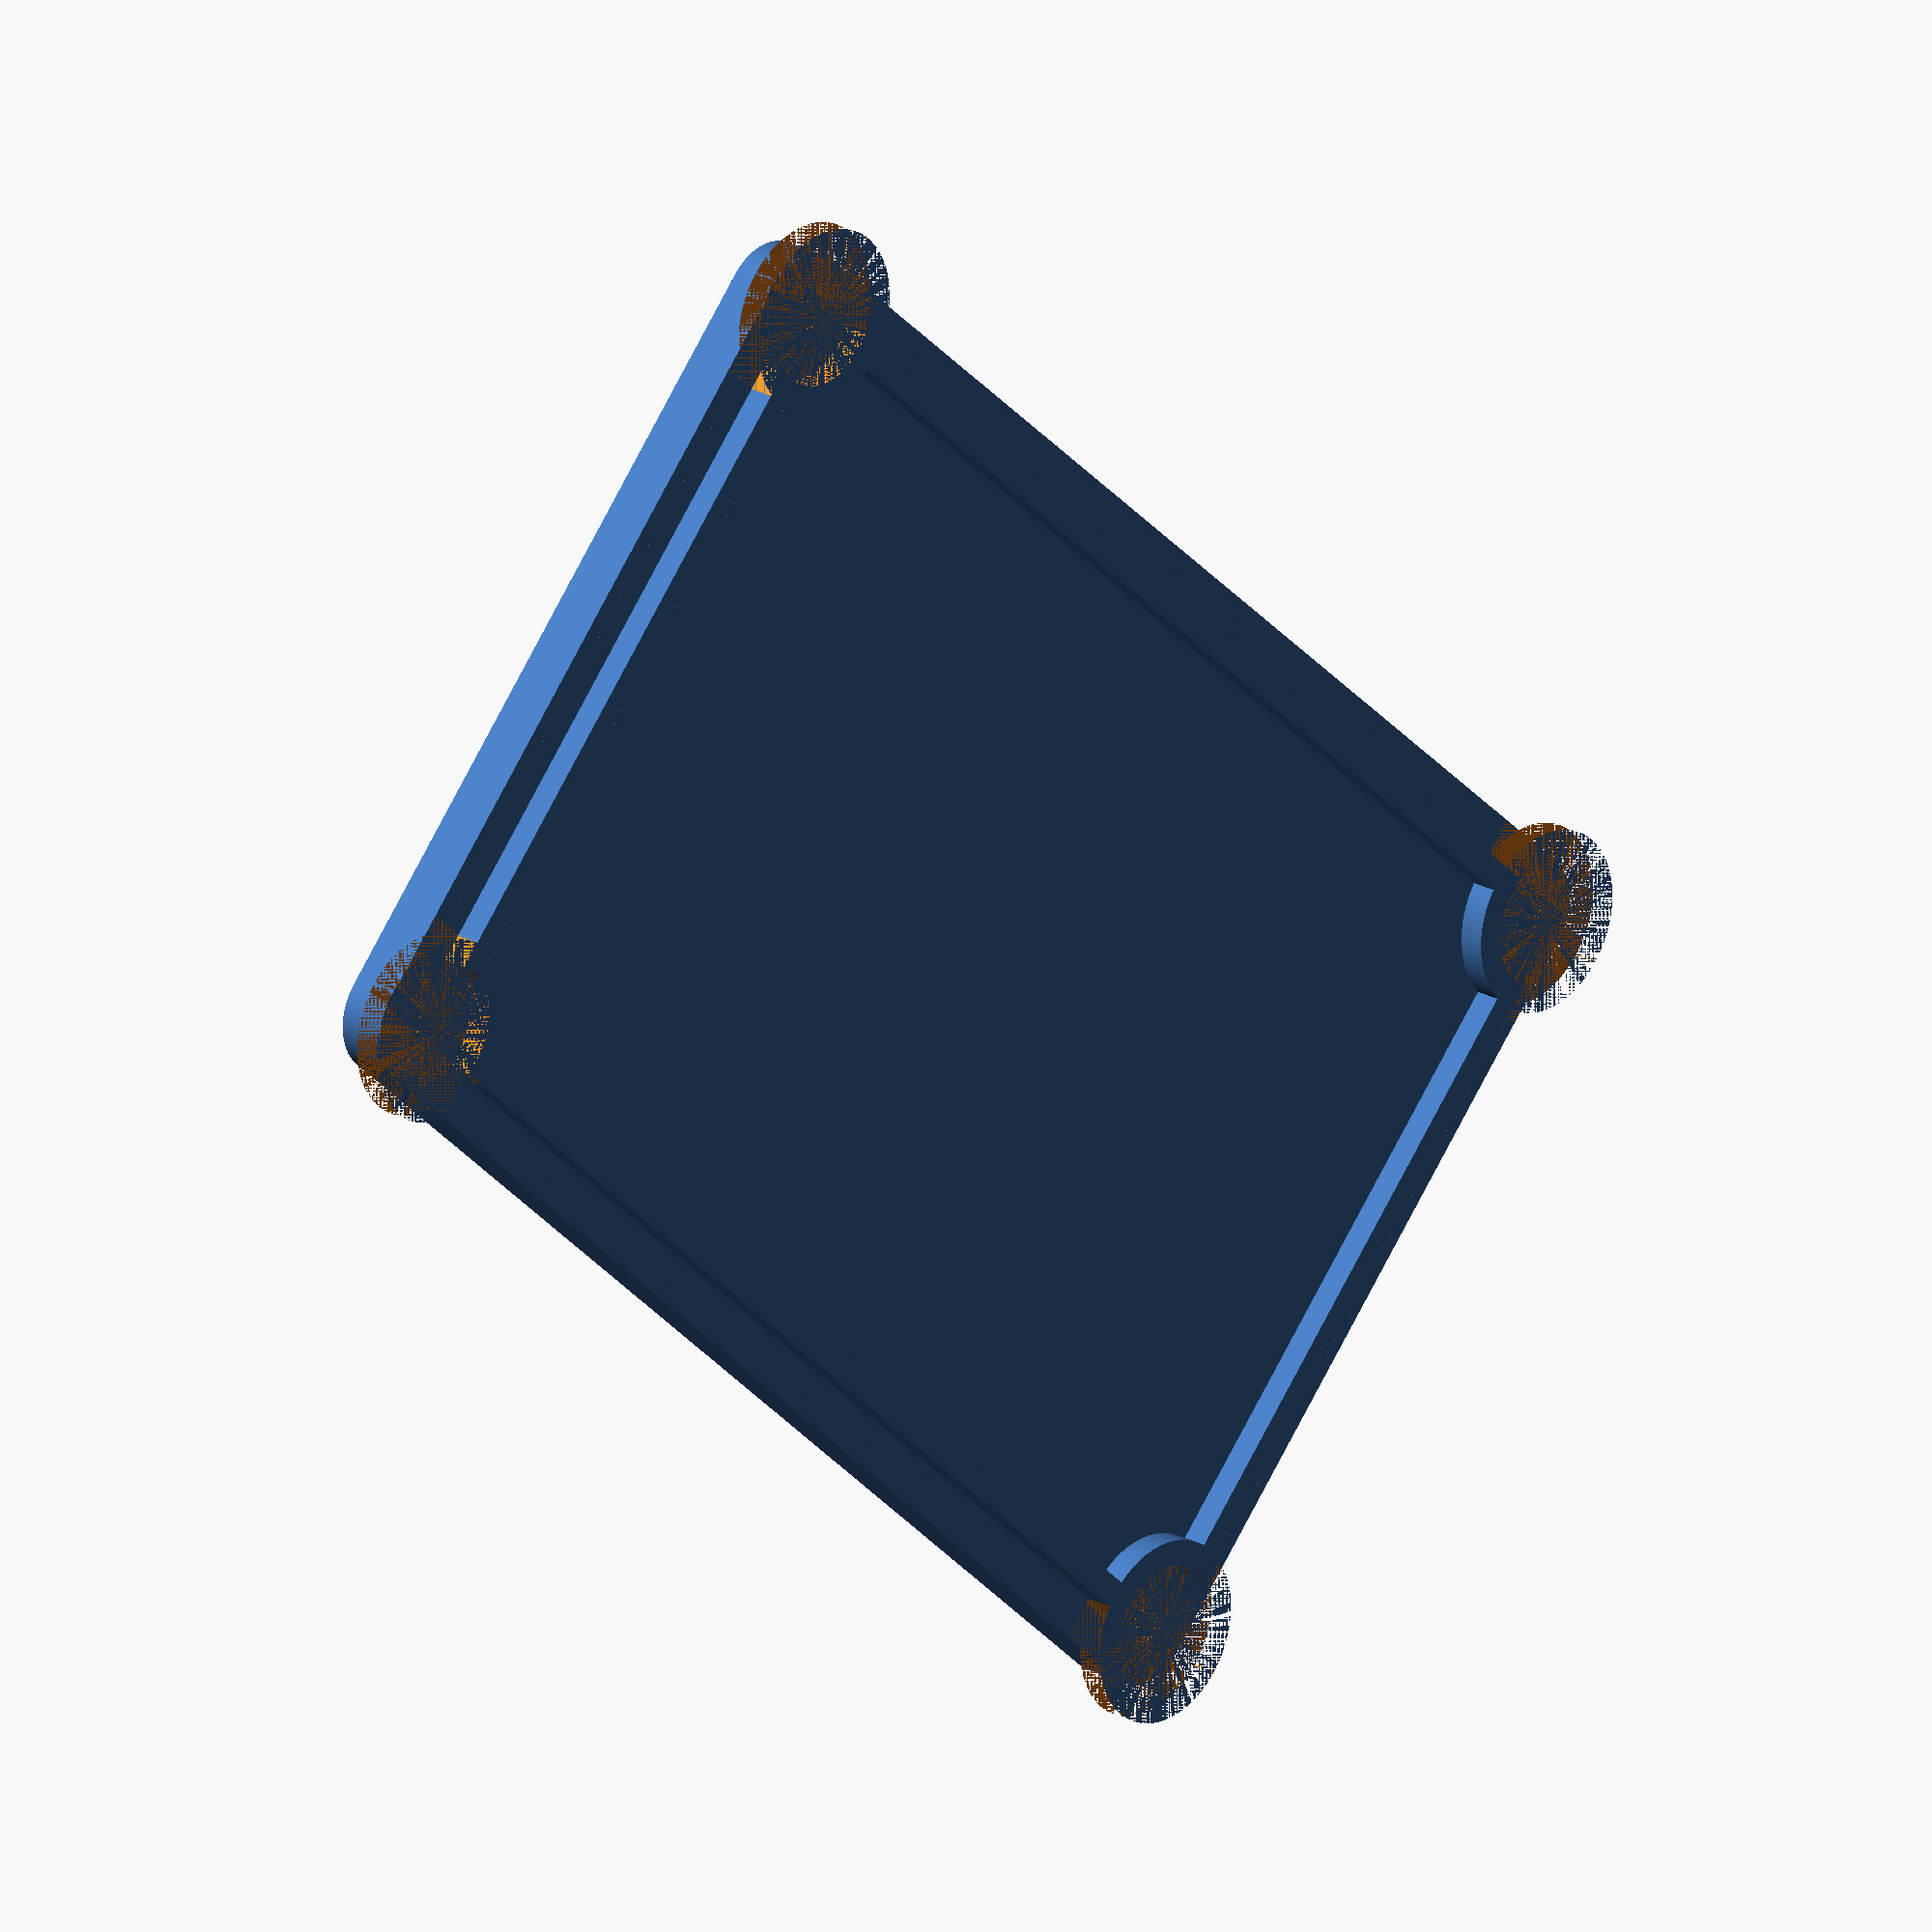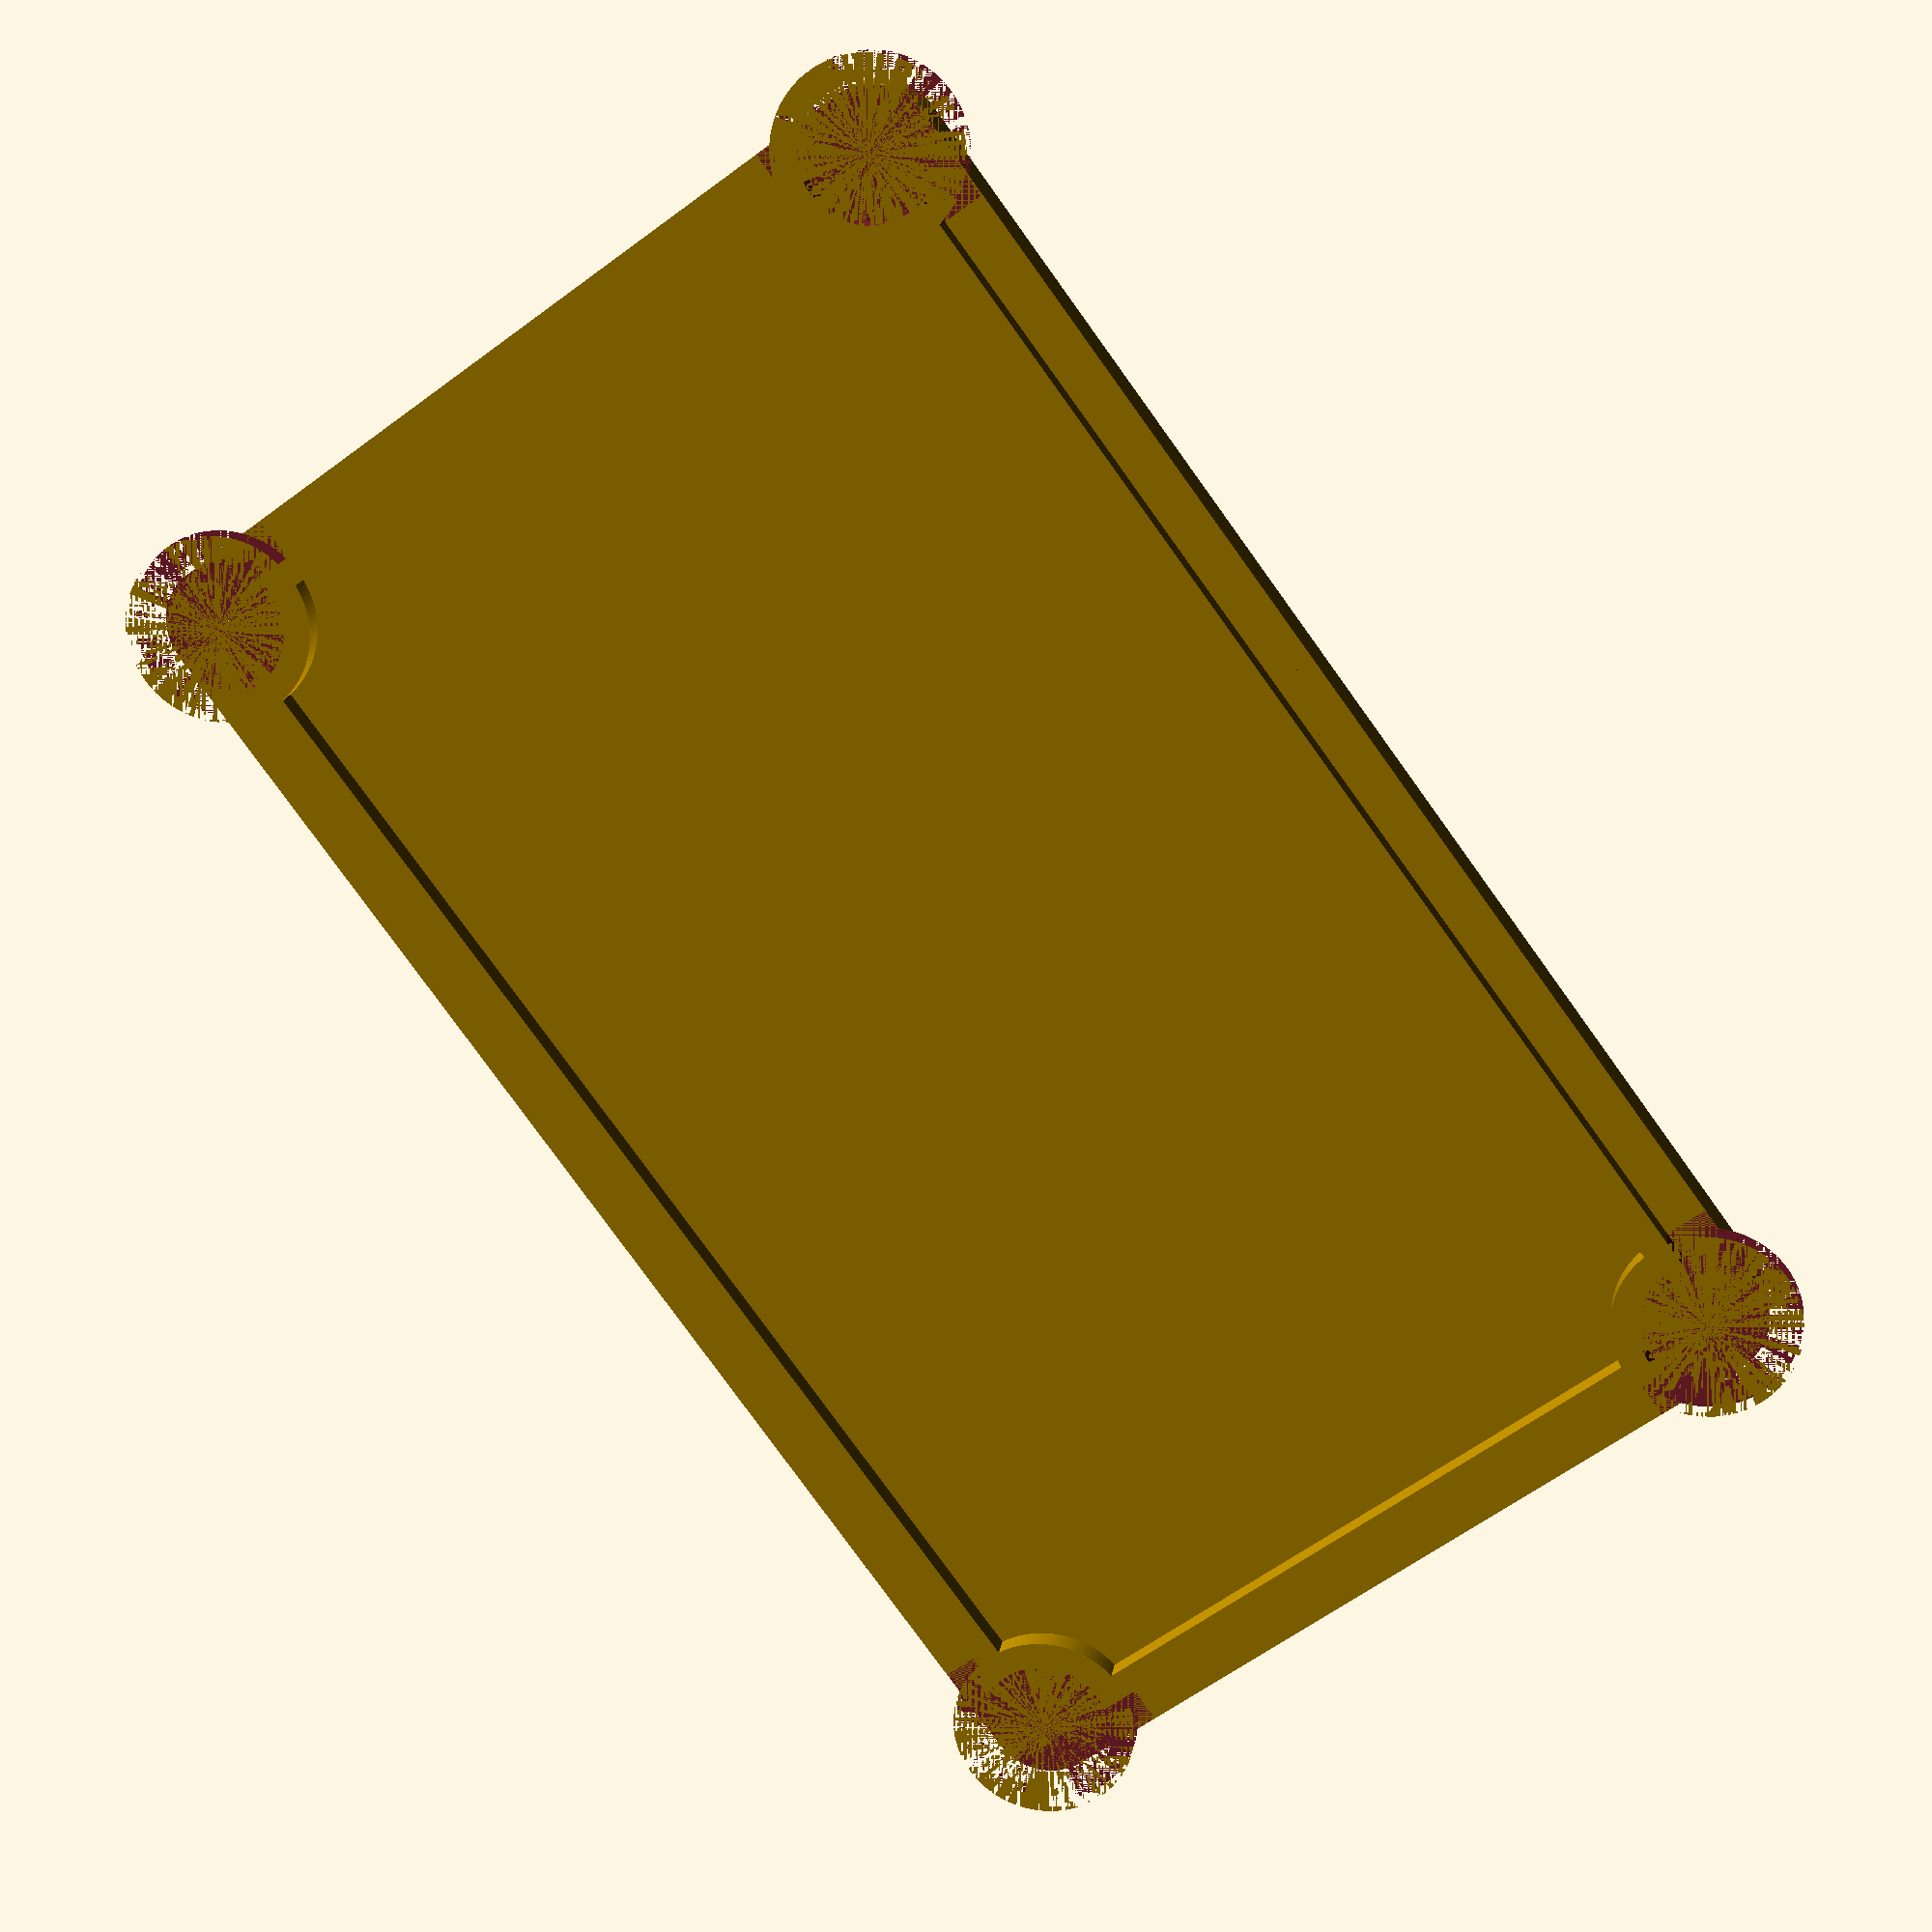
<openscad>
// This file is meant for use with OpenSCAD, a
// constructive solid geometry 3D CAD program.
// See https://www.openscad.org/
// The height dimensions have been rounded to best
// support a 0.14mm layer height.
$fa = 3;
$fs = 0.05;

$lipthick = 2.1;
$lipinset = 0.5;
$platethick = 4.06;
$lidholedia = 3.2;
$labelthick = 0.42;
$labelwidth = 81.28;
$labeldepth = 30.48;

$wallthick = 3;
$insertholedia = 3.6;
$cornerdia = 2*$wallthick+$insertholedia;
$boardwidth = 110;
$boarddepth = 61.8;
$boardoffsetfront = 0.5*$cornerdia - 0.8;
// $boardoffsetback has extra margin because the connectors
// hang off the front edge of the board by 4mm
$boardoffsetback = 0.5*$cornerdia + 2.8;
$boardoffsetside = 0.5*$cornerdia;
$depth = $boardoffsetfront + $boardoffsetback + $boarddepth;
$width = 2*$boardoffsetside + $boardwidth;

union()
{
  // Top plate
  translate([0,0,$lipthick])
  {
    difference()
    {
      union()
      {
        // Corner pillars
        translate([0.5*$cornerdia, 0.5*$cornerdia, 0])
        {
          cylinder(d=$cornerdia, h=$platethick);
        }

        translate([$width-0.5*$cornerdia, 0.5*$cornerdia, 0])
        {
          cylinder(d=$cornerdia, h=$platethick);
        }

        translate([0.5*$cornerdia, $depth-0.5*$cornerdia, 0])
        {
          cylinder(d=$cornerdia, h=$platethick);
        }

        translate([$width-0.5*$cornerdia, $depth-0.5*$cornerdia, 0])
        {
          cylinder(d=$cornerdia, h=$platethick);
        }
          
        // Walls
        translate([0.5*$cornerdia, 0, 0])
        {
          cube([$width-$cornerdia, $wallthick, $platethick]);
        }
        
        translate([0, 0.5*$cornerdia, 0])
        {
          cube([$wallthick, $depth-$cornerdia, $platethick]);
        }
        
        translate([0.5*$cornerdia, $depth - $wallthick, 0])
        {
          cube([$width-$cornerdia, $wallthick, $platethick]);
        }
        
        translate([$width - $wallthick, 0.5*$cornerdia, 0])
        {
          cube([$wallthick, $depth-$cornerdia, $platethick]);
        }
          
        // Most of plate
        translate([0.5*$wallthick, 0.5*$wallthick, 0])
        {
          cube([$width - $wallthick, $depth - $wallthick, $platethick]);
        }
      }
      
      // Holes for lid screws
      translate([0.5*$cornerdia,0.5*$cornerdia,0])
      {
        cylinder(d=$lidholedia,h=$platethick);
      }
      translate([$width-0.5*$cornerdia,0.5*$cornerdia,0])
      {
        cylinder(d=$lidholedia,h=$platethick);
      }
      translate([0.5*$cornerdia,$depth-0.5*$cornerdia,0])
      {
        cylinder(d=$lidholedia,h=$platethick);
      }
      translate([$width-0.5*$cornerdia,$depth-0.5*$cornerdia,0])
      {
        cylinder(d=$lidholedia,h=$platethick);
      }
      
      // Inset for label
      translate([0.5*($width-$labelwidth),0.5*($depth-$labeldepth),$platethick-$labelthick])
      {
        cube([$labelwidth,$labeldepth,$labelthick]);
      }
    }
  }
  
  // Lid lip
  difference()
  {
    union()
    {
      // Straight parts
      translate([$cornerdia+$lipinset,$wallthick+$lipinset,0])
      {
        cube([$width-2*$cornerdia-2*$lipinset,$lipthick,$lipthick]);
      }
      
      translate([$cornerdia+$lipinset,$depth-$wallthick-$lipinset-$lipthick,0])
      {
        cube([$width-2*$cornerdia-2*$lipinset,$lipthick,$lipthick]);
      }
      
      translate([$wallthick+$lipinset,$cornerdia+$lipinset,0])
      {
        cube([$lipthick,$depth-2*$cornerdia-2*$lipinset,$lipthick]); 
      }
      
      translate([$width-$wallthick-$lipinset-$lipthick,$cornerdia+$lipinset,0])
      {
        cube([$lipthick,$depth-2*$cornerdia-2*$lipinset,$lipthick]); 
      }
      
      // Massively overfilled corner rounds
      translate([0.5*$cornerdia, 0.5*$cornerdia, 0])
      {
        cylinder(r=0.5*$cornerdia+$lipinset+$lipthick,h=$lipthick);
      }
      
      translate([$width-0.5*$cornerdia, 0.5*$cornerdia, 0])
      {
        cylinder(r=0.5*$cornerdia+$lipinset+$lipthick,h=$lipthick);
      }
      
      translate([0.5*$cornerdia, $depth-0.5*$cornerdia, 0])
      {
        cylinder(r=0.5*$cornerdia+$lipinset+$lipthick,h=$lipthick);
      }
      
      translate([$width-0.5*$cornerdia, $depth-0.5*$cornerdia, 0])
      {
        cylinder(r=0.5*$cornerdia+$lipinset+$lipthick,h=$lipthick);
      }
    }
    // Cut out corners
    translate([0.5*$cornerdia, 0.5*$cornerdia, 0])
    {
      cylinder(r=0.5*$cornerdia+$lipinset,h=$lipthick);
    }
    translate([-$lipinset-$lipthick,-$lipinset-$lipthick,0])
    {
      cube([2*(0.5*$cornerdia+$lipinset+$lipthick),$wallthick+2*$lipinset+$lipthick,$lipthick]);
    }
    translate([-$lipinset-$lipthick,-$lipinset-$lipthick,0])
    {
      cube([$wallthick+2*$lipinset+$lipthick,2*(0.5*$cornerdia+$lipinset+$lipthick),$lipthick]);
    }
    
    translate([$width-0.5*$cornerdia, 0.5*$cornerdia, 0])
    {
      cylinder(r=0.5*$cornerdia+$lipinset,h=$lipthick);
    }
    translate([$width-$cornerdia-$lipinset-$lipthick,-$lipinset-$lipthick,0])
    {
      cube([2*(0.5*$cornerdia+$lipinset+$lipthick),$wallthick+2*$lipinset+$lipthick,$lipthick]);
    }
    translate([$width-$wallthick-$lipinset,-$lipinset-$lipthick,0])
    {
      cube([$wallthick+2*$lipinset+$lipthick,2*(0.5*$cornerdia+$lipinset+$lipthick),$lipthick]);
    }
    
    translate([0.5*$cornerdia, $depth-0.5*$cornerdia, 0])
    {
      cylinder(r=0.5*$cornerdia+$lipinset,h=$lipthick);
    }
    translate([-$lipinset-$lipthick,$depth-$wallthick-$lipinset,0])
    {
      cube([2*(0.5*$cornerdia+$lipinset+$lipthick),$wallthick+2*$lipinset+$lipthick,$lipthick]);
    }
    translate([-$lipinset-$lipthick,$depth-$cornerdia-$lipinset-$lipthick,0])
    {
      cube([$wallthick+2*$lipinset+$lipthick,2*(0.5*$cornerdia+$lipinset+$lipthick),$lipthick]);
    }
    
    translate([$width-0.5*$cornerdia, $depth-0.5*$cornerdia, 0])
    {
      cylinder(r=0.5*$cornerdia+$lipinset,h=$lipthick);
    }
    translate([$width-$cornerdia-$lipinset-$lipthick,$depth-$wallthick-$lipinset,0])
    {
      cube([2*(0.5*$cornerdia+$lipinset+$lipthick),$wallthick+2*$lipinset+$lipthick,$lipthick]);
    }
    translate([$width-$wallthick-$lipinset,$depth-$cornerdia-$lipinset-$lipthick,0])
    {
      cube([$wallthick+2*$lipinset+$lipthick,2*(0.5*$cornerdia+$lipinset+$lipthick),$lipthick]);
    }
  }
}
</openscad>
<views>
elev=158.1 azim=317.7 roll=46.2 proj=o view=wireframe
elev=343.0 azim=306.3 roll=188.9 proj=p view=solid
</views>
